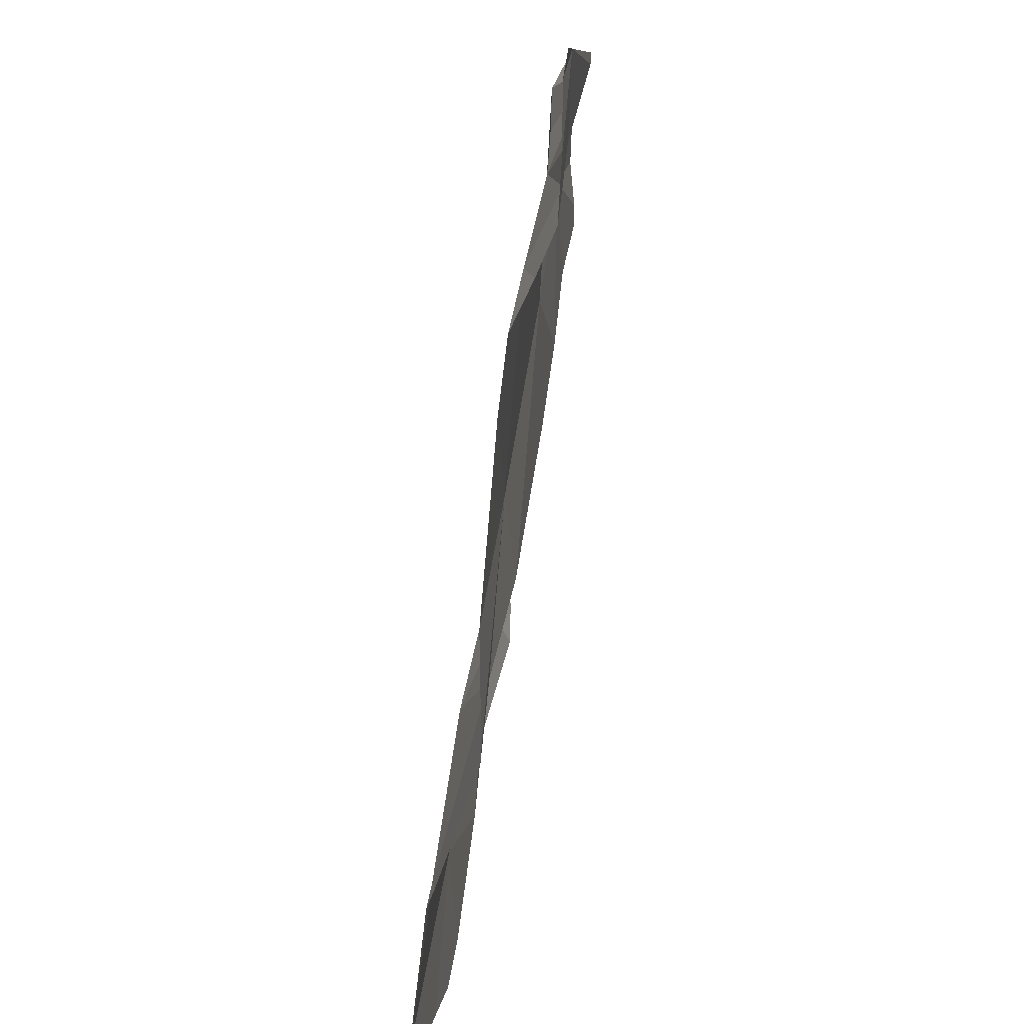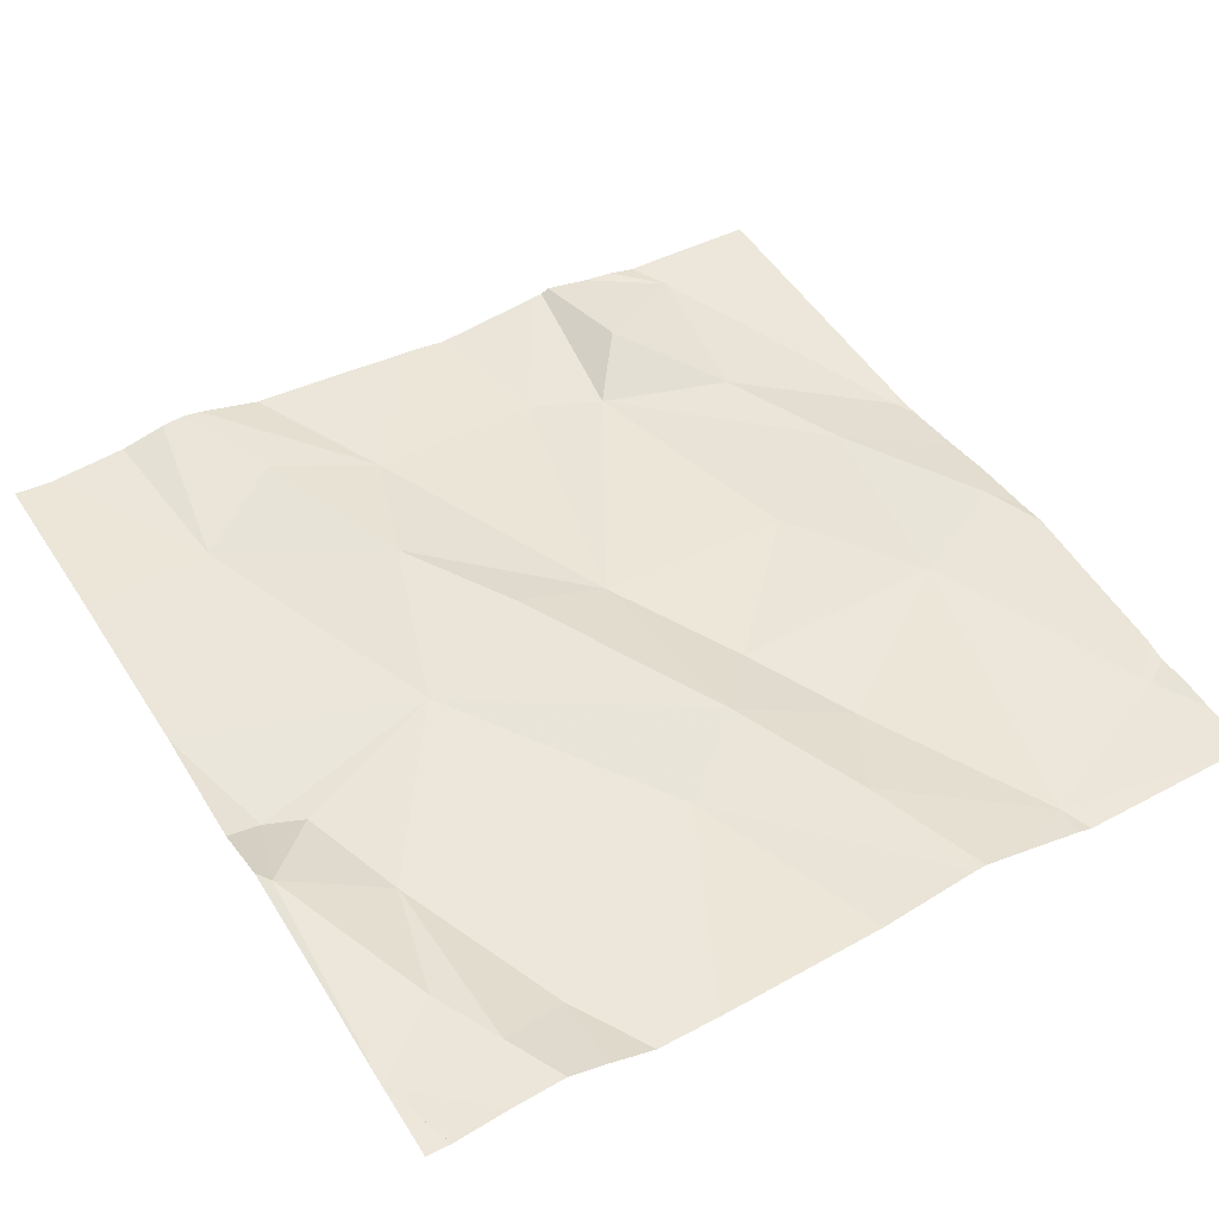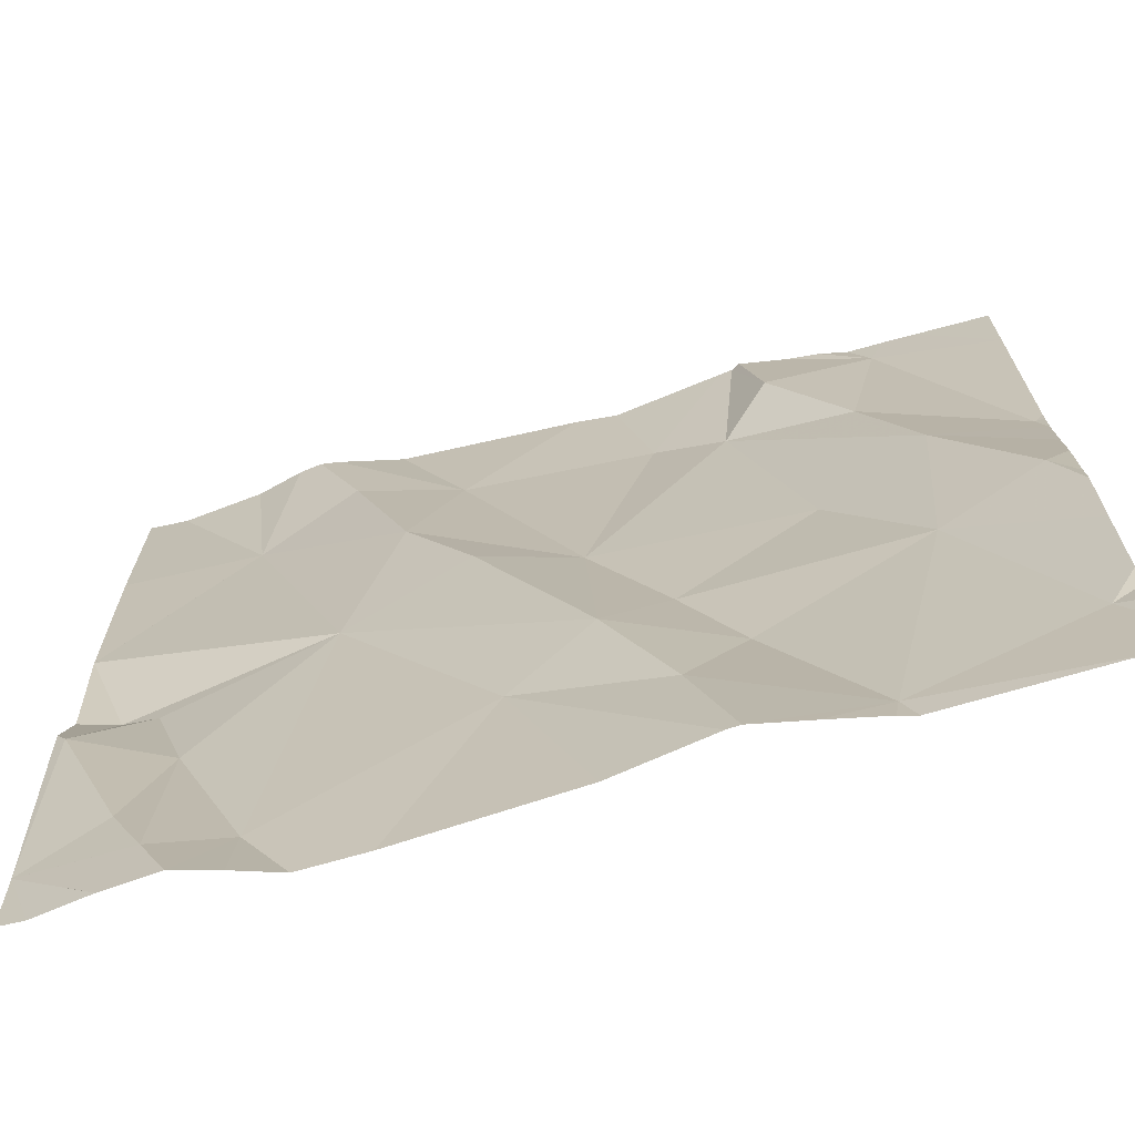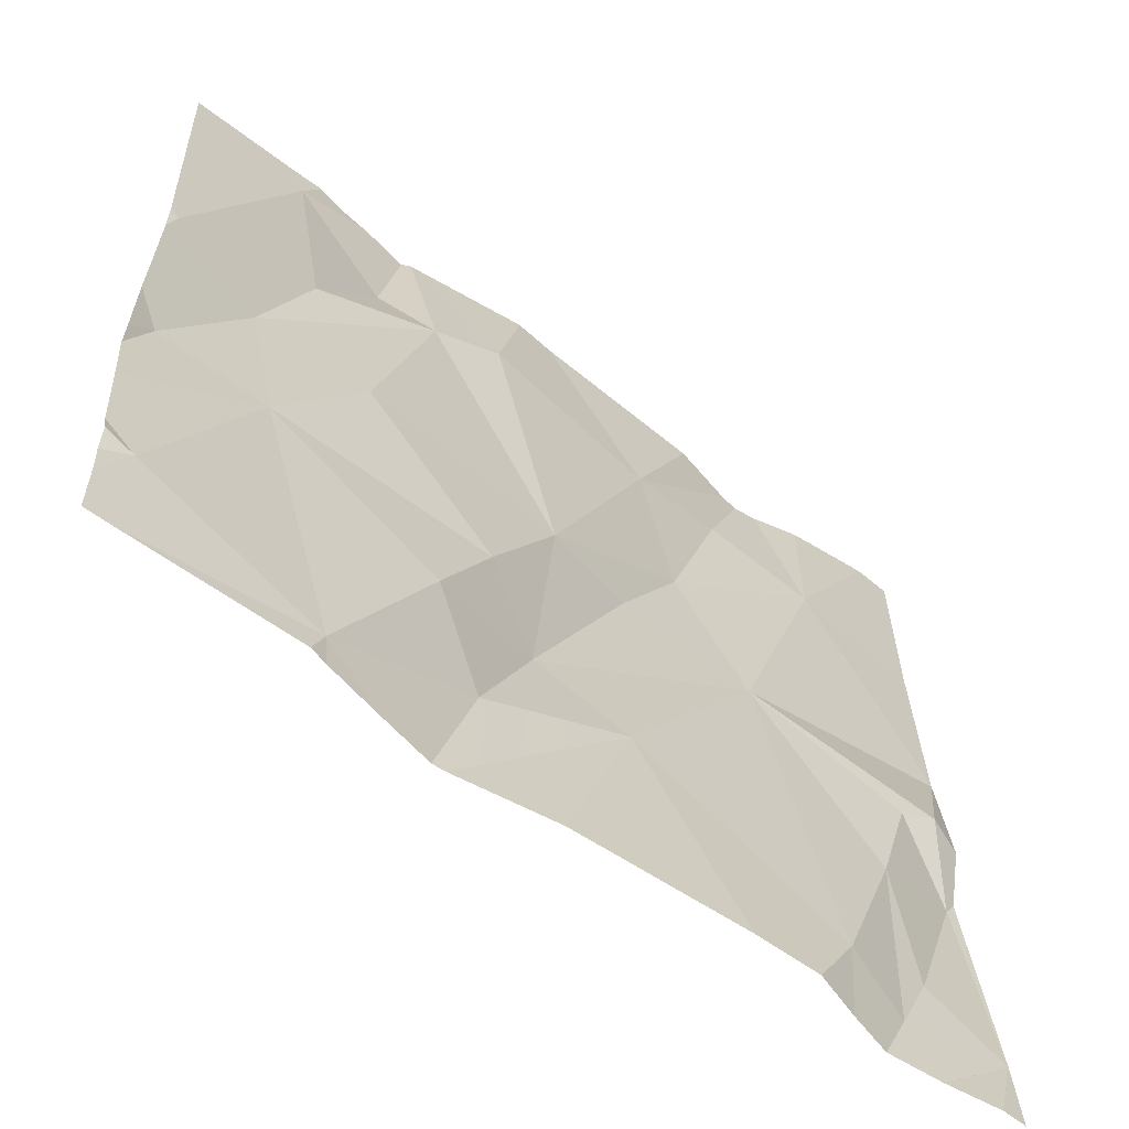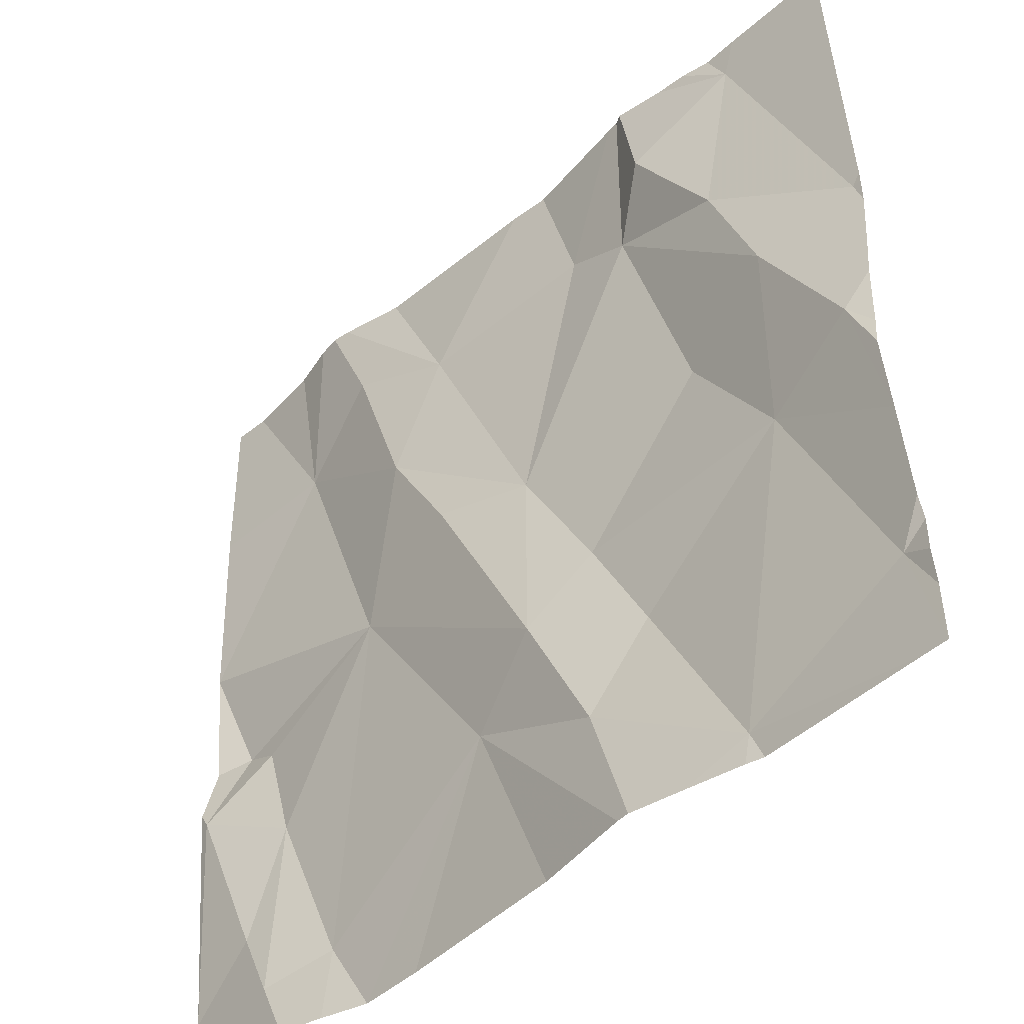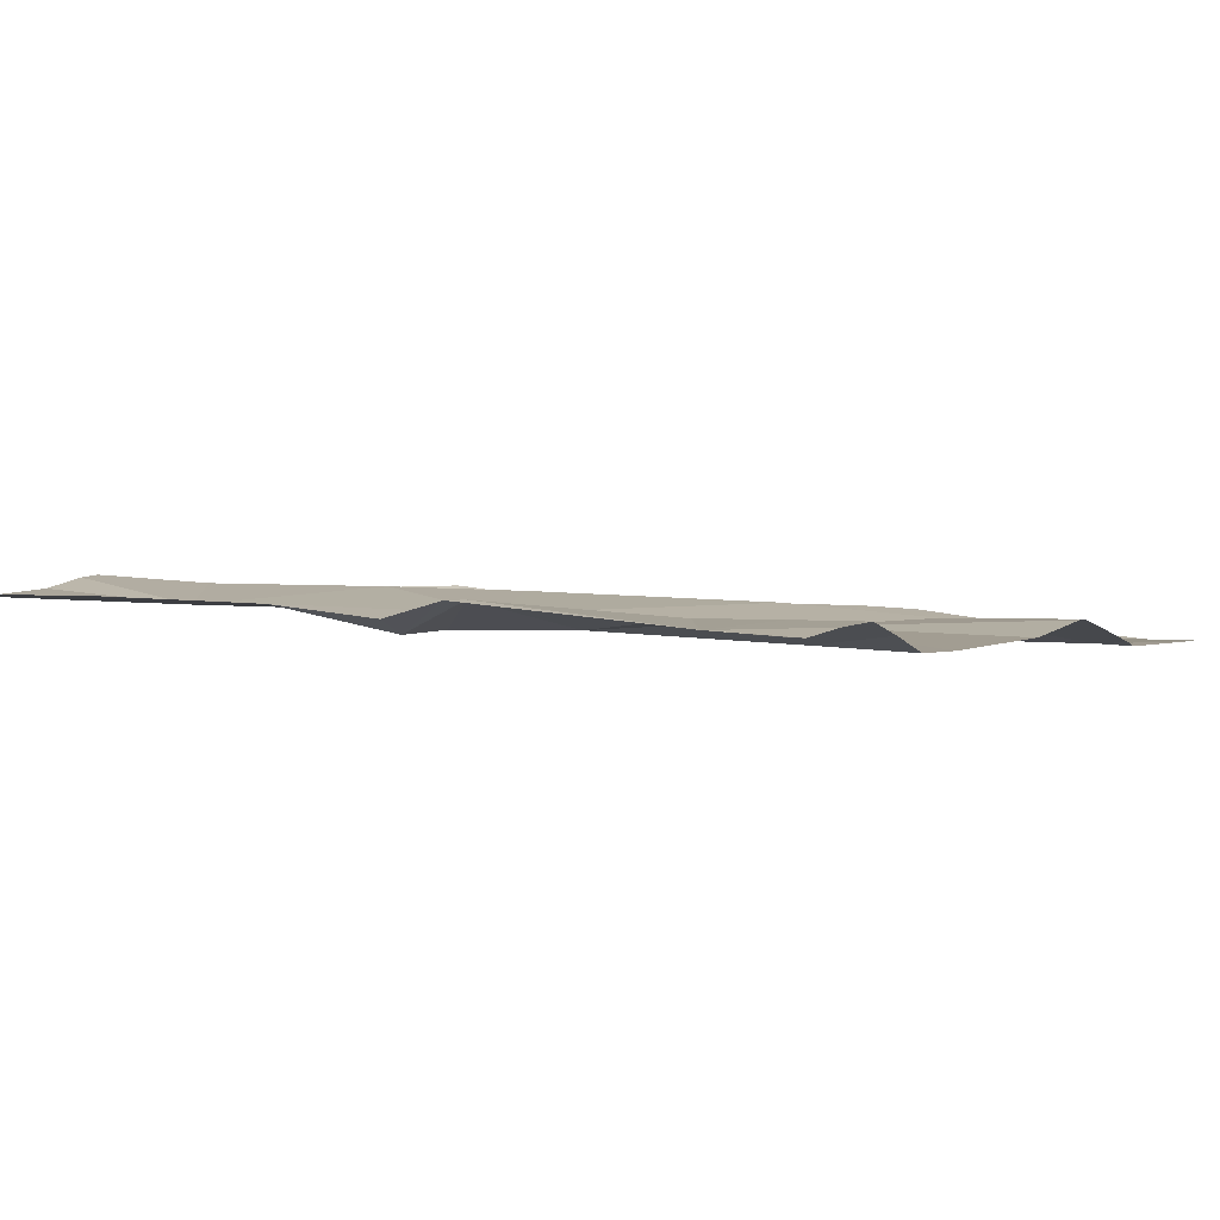
<metadata>
{"format":"obj","ext":"obj","renderer":"f3d","projection":"perspective","resolution":1024,"background":"white","views":[{"elev":-79.6,"azim":-97.9,"up":"+Y"},{"elev":45.6,"azim":-31.1,"up":"+Z"},{"elev":-71.9,"azim":15.3,"up":"+Y"},{"elev":-60.6,"azim":142.4,"up":"+Y"},{"elev":-45.9,"azim":45.8,"up":"+Y"},{"elev":0.2,"azim":-57.2,"up":"+Z"}]}
</metadata>
<code>
v -136 264.6 500.9
v -136 264.5 500.9
v -136.1 264.7 500.9
v -136.3 264.6 500.9
v -136.3 264.7 500.9
v -136.7 265.3 501
v -136.2 265.3 501
v -136.5 264.6 500.9
v -136.4 264.6 501
v -136.5 264.9 501
v -136.4 264.9 500.9
v -136.8 264.5 500.9
v -136.8 264.4 500.9
v -136.3 265.1 500.9
v -136.3 265.2 500.9
v -136.1 265.3 501
v -136.2 264.9 500.9
v -136.7 265.2 501
v -136.5 265.1 501
v -136.1 265.3 501
v -136.6 265 501
v -136.7 264.8 501
v -136.8 265.1 501
v -136 264.9 500.9
v -136.1 264.9 501
v -136.1 265.1 501
v -136 264.5 500.9
v -136.2 264.4 500.9
v -136.3 264.5 500.9
v -136.8 264.6 500.9
v -136.7 264.4 500.9
v -136.2 265.2 501
v -136.2 265.3 501
v -136.1 265.3 501
v -136 264.5 500.9
v -136 264.9 500.9
v -136.7 265.3 501
v -136 265 500.9
v -136 264.9 500.9
v -136.9 264.7 501
v -136.9 264.8 500.9
v -136.2 265.3 501
v -136.8 264.7 500.9
v -136.2 264.3 500.9
v -136.8 264.3 500.9
v -136.4 264.3 500.9
v -136.2 264.3 500.9
v -136.2 264.3 500.9
v -136 264.8 501
v -136.3 264.3 500.9
v -136.3 264.3 500.9
v -136.8 264.3 500.9
v -136.9 264.4 500.9
v -136.9 264.4 500.9
v -136.9 264.4 500.9
v -136.9 264.7 501
v -136.9 264.4 500.9
v -136.9 264.9 501
v -136.9 264.9 501
v -136.9 264.9 501
v -136.9 265.1 501
v -136.9 264.4 500.9
v -136.9 264.8 500.9
v -136.3 265.3 501
v -136.1 265.3 501
v -136.4 265.3 501
v -136 265.2 501
v -136 264.4 500.9
v -136 264.4 500.9
v -136 264.7 501
v -136 264.9 500.9
v -136 264.8 500.9
v -136 264.7 501
v -136.7 264.3 500.9
v -136.7 264.3 500.9
v -136.9 264.3 500.9
v -136.6 264.3 500.9
v -136 264.3 500.9
v -136 264.3 500.9
v -136.8 264.3 500.9
v -136.9 264.3 500.9
v -136.9 264.3 500.9
v -136 264.3 500.9
v -136.7 265.3 501
v -136.8 265.3 501
v -136.4 265.3 501
v -136.6 265.3 501
v -136.9 265.3 501
v -136.9 265.3 501
v -136 265.3 501
v -136 265.3 501
f 4 3 5
f 10 9 11
f 13 12 53
f 64 14 42
f 14 15 11
f 17 14 11
f 9 5 11
f 18 19 37
f 52 54 80
f 22 21 23
f 25 24 26
f 27 3 28
f 9 8 29
f 31 30 13
f 14 17 25
f 26 14 25
f 9 4 5
f 29 8 50
f 42 32 7
f 7 16 33
f 86 19 66
f 29 28 4
f 28 29 51
f 26 32 14
f 16 32 26
f 9 29 4
f 11 5 17
f 85 23 84
f 10 22 9
f 67 16 38
f 41 22 58
f 76 62 82
f 84 23 6
f 12 30 40
f 31 13 52
f 21 19 18
f 19 21 11
f 8 31 75
f 15 19 11
f 40 43 41
f 30 43 40
f 8 22 31
f 12 13 30
f 58 23 60
f 41 43 22
f 56 41 63
f 53 40 57
f 22 30 31
f 10 21 22
f 19 15 66
f 23 18 6
f 23 21 18
f 10 11 21
f 66 15 64
f 17 3 25
f 3 4 28
f 3 17 5
f 30 22 43
f 9 22 8
f 75 31 74
f 24 16 26
f 3 49 25
f 3 27 2
f 74 31 52
f 34 16 90
f 90 67 91
f 33 16 65
f 49 3 1
f 36 25 71
f 44 28 51
f 16 24 38
f 47 28 48
f 27 28 78
f 71 49 72
f 7 32 16
f 53 12 40
f 54 13 53
f 36 24 25
f 54 55 45
f 48 28 44
f 35 27 68
f 56 40 41
f 57 40 56
f 58 22 23
f 59 41 58
f 1 3 2
f 60 23 61
f 2 27 35
f 51 29 50
f 61 23 88
f 55 62 76
f 39 24 36
f 6 18 37
f 63 41 59
f 52 13 54
f 37 19 87
f 38 24 39
f 68 27 69
f 45 55 81
f 69 27 79
f 70 49 1
f 50 8 46
f 71 25 49
f 72 49 73
f 46 8 77
f 65 16 20
f 73 49 70
f 20 16 34
f 77 8 75
f 78 28 47
f 79 27 78
f 42 14 32
f 80 54 45
f 81 55 76
f 64 15 14
f 83 69 79
f 87 19 86
f 88 23 85
f 89 61 88
f 90 16 67

</code>
